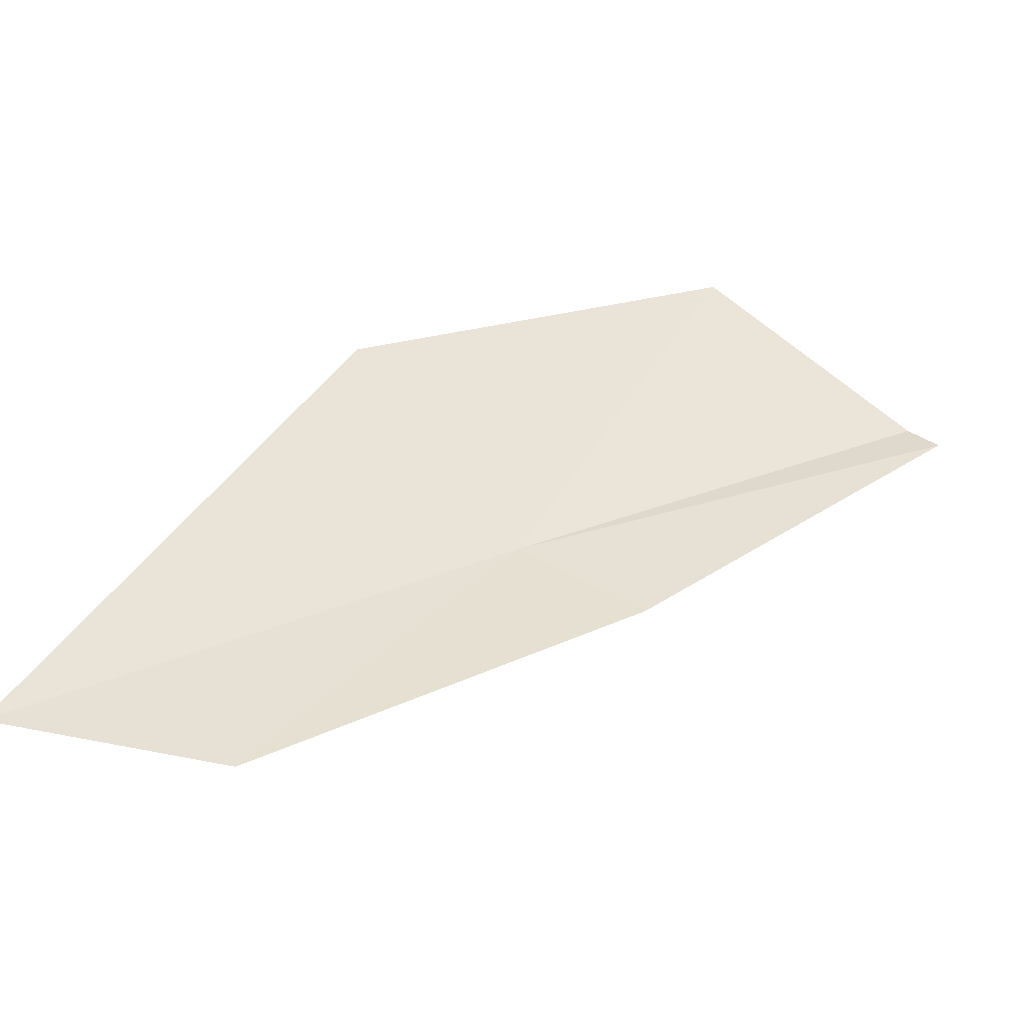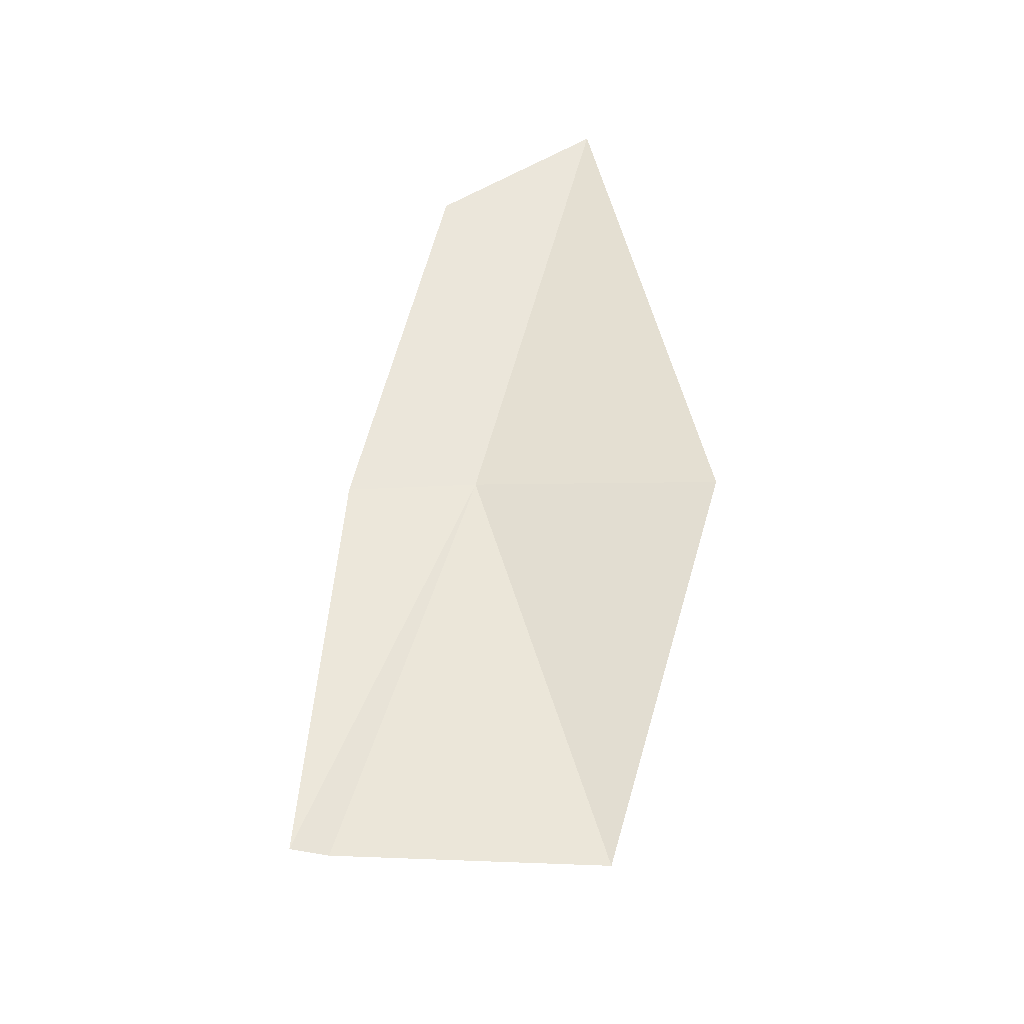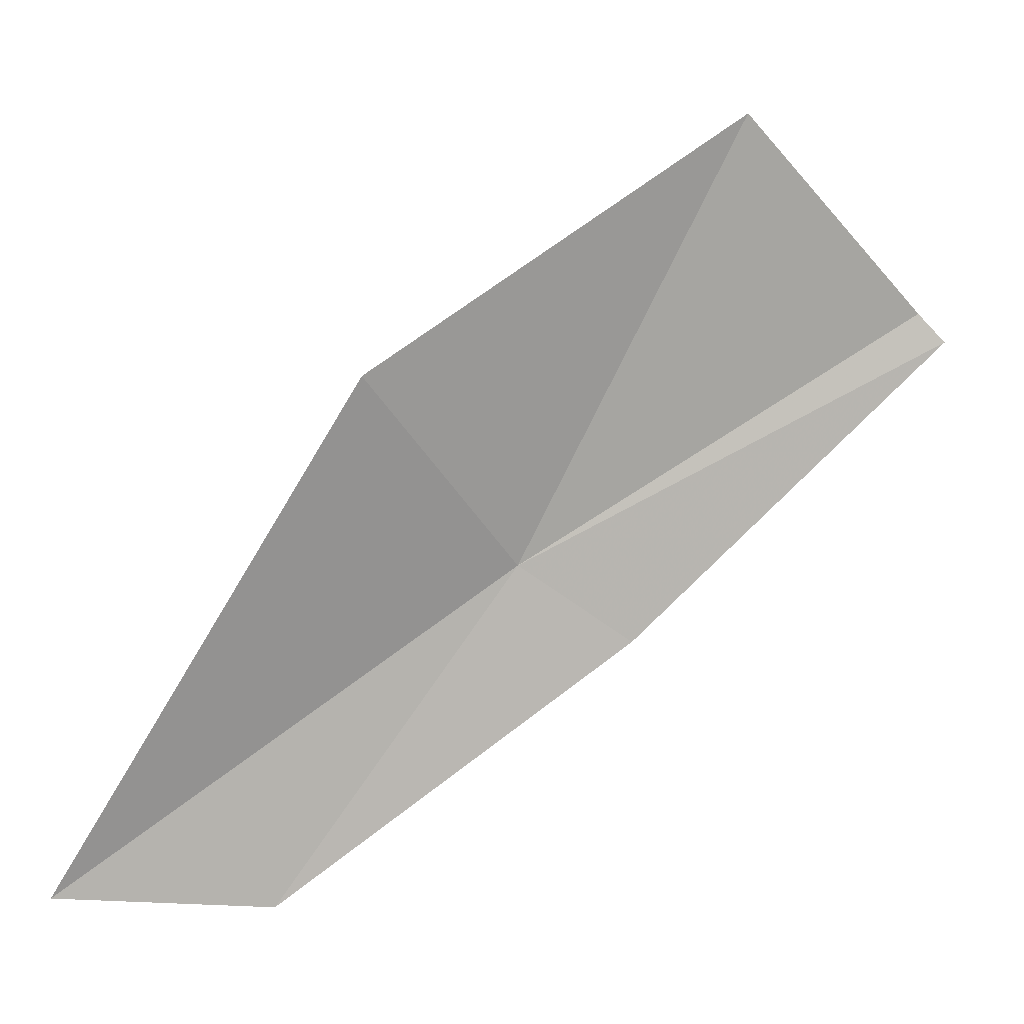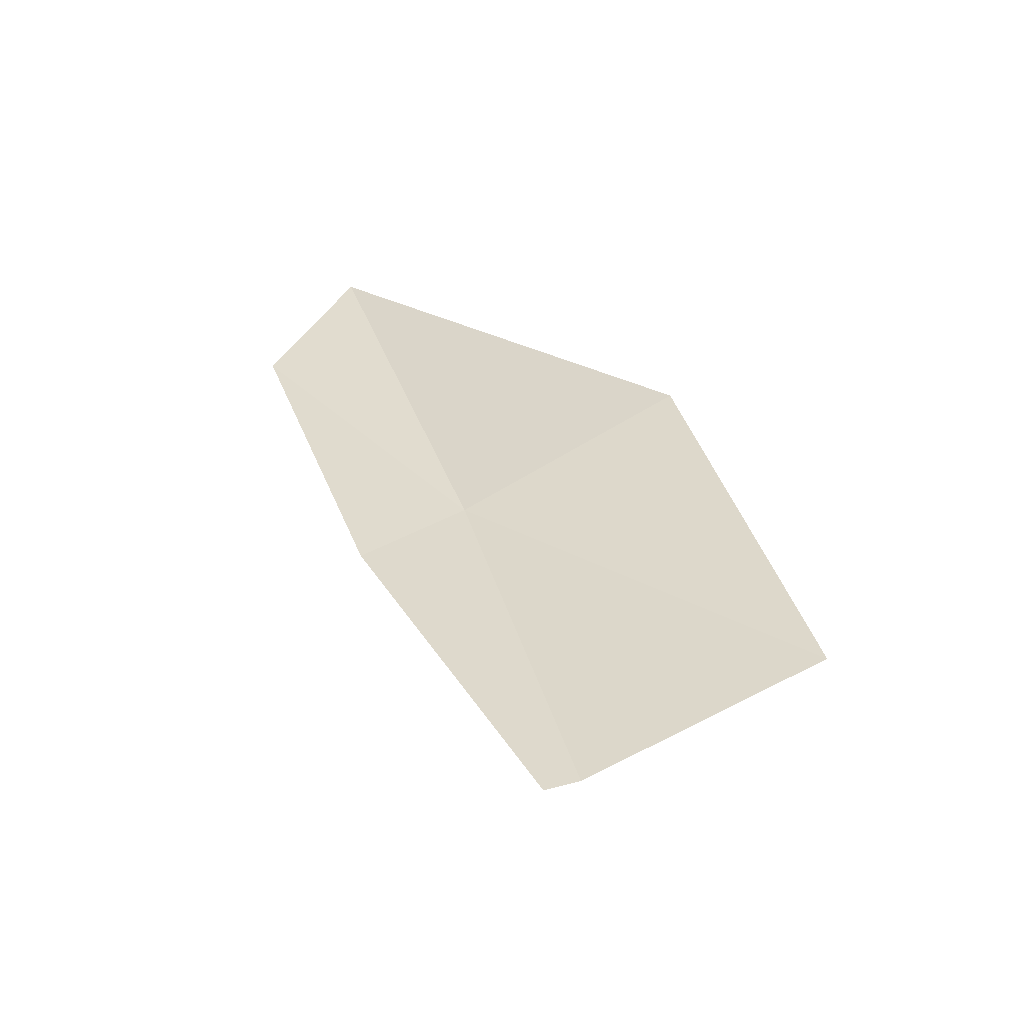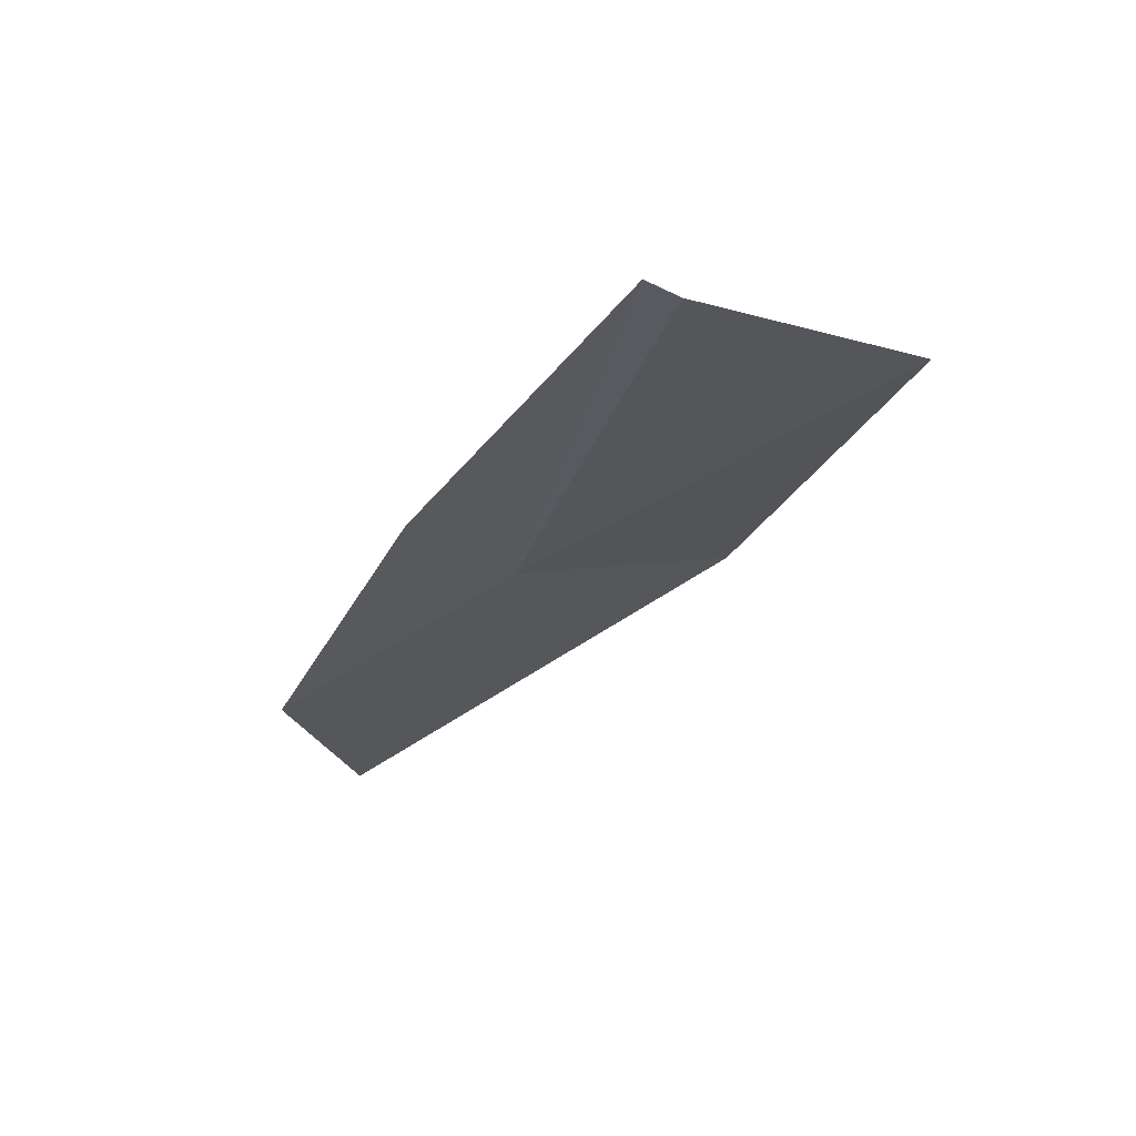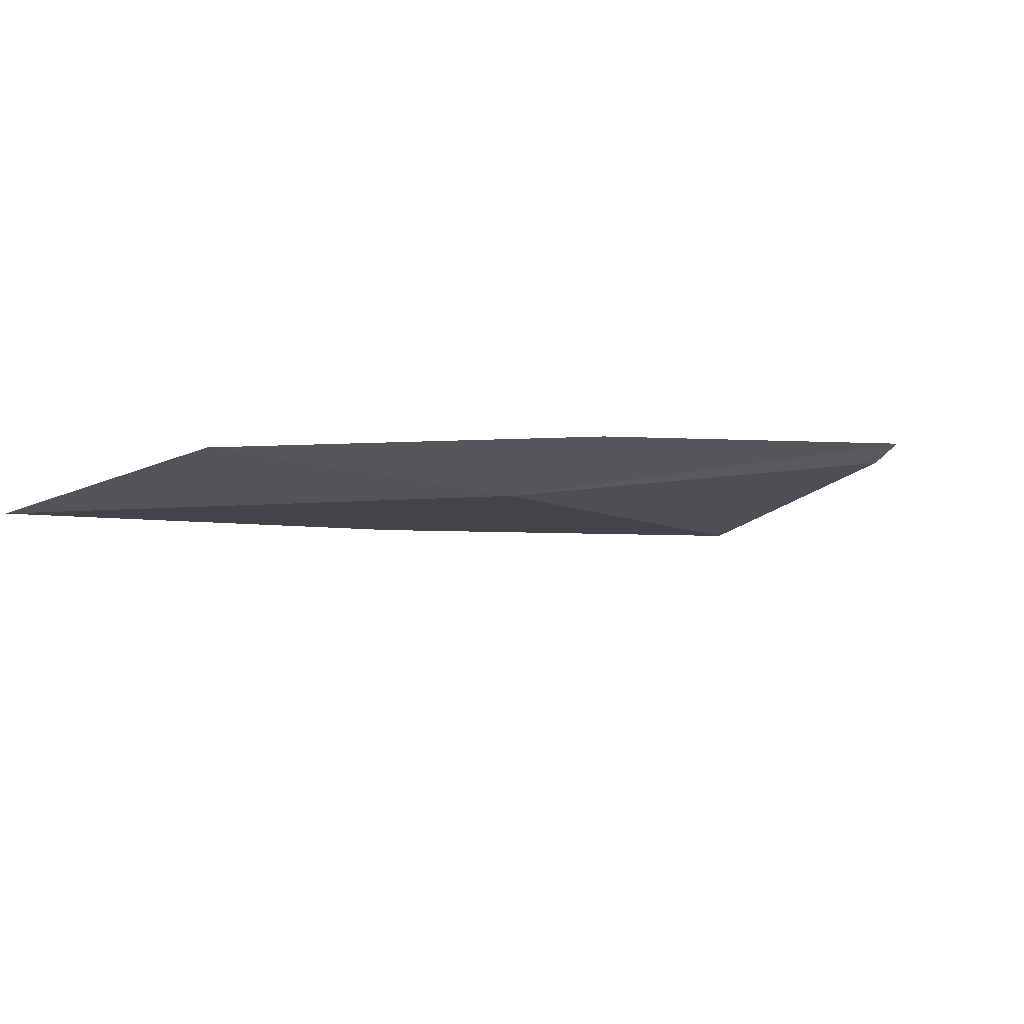
<metadata>
{"format":"obj","ext":"obj","renderer":"f3d","projection":"perspective","resolution":1024,"background":"white","views":[{"elev":-57.3,"azim":160.8,"up":"+Z"},{"elev":69.4,"azim":-40.0,"up":"+Y"},{"elev":3.0,"azim":152.7,"up":"+Z"},{"elev":47.7,"azim":-72.3,"up":"+Y"},{"elev":-15.3,"azim":-76.4,"up":"+Y"},{"elev":-24.4,"azim":-168.3,"up":"+Y"}]}
</metadata>
<code>
v -5.447 -6.311 9.34
v -5.108 -6.403 9.101
v -5.272 -6.372 9.084
v -5.538 -6.294 9.279
v -5.772 -6.212 9.511
v -5.751 -6.219 9.533
v -5.59 -6.215 9.679
v -5.299 -6.268 9.483
f 1 3 2
f 1 5 4
f 1 7 6
f 1 8 7
f 1 4 3
f 1 6 5
f 1 2 8

</code>
